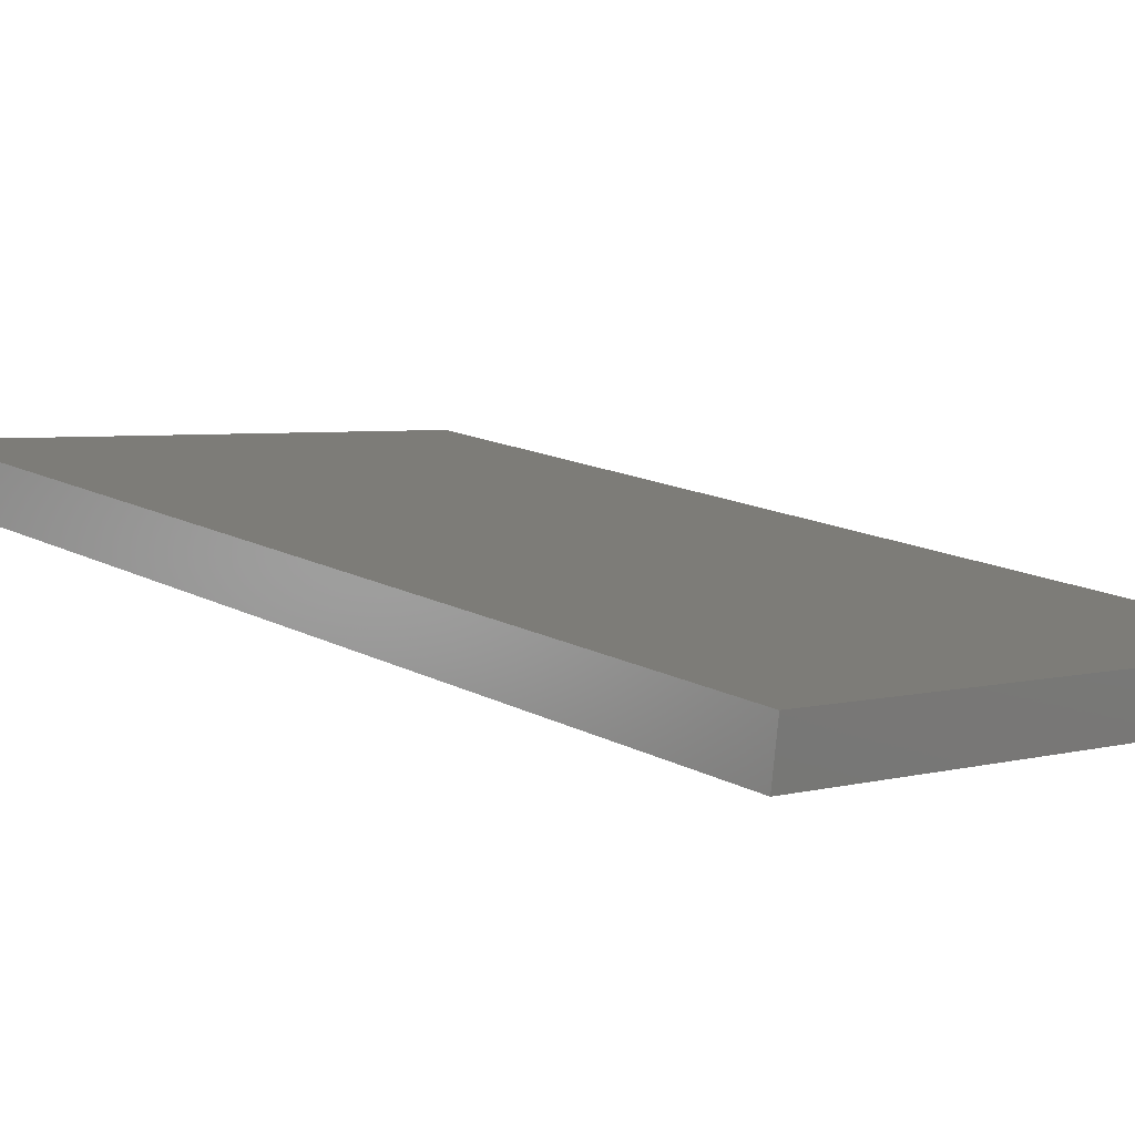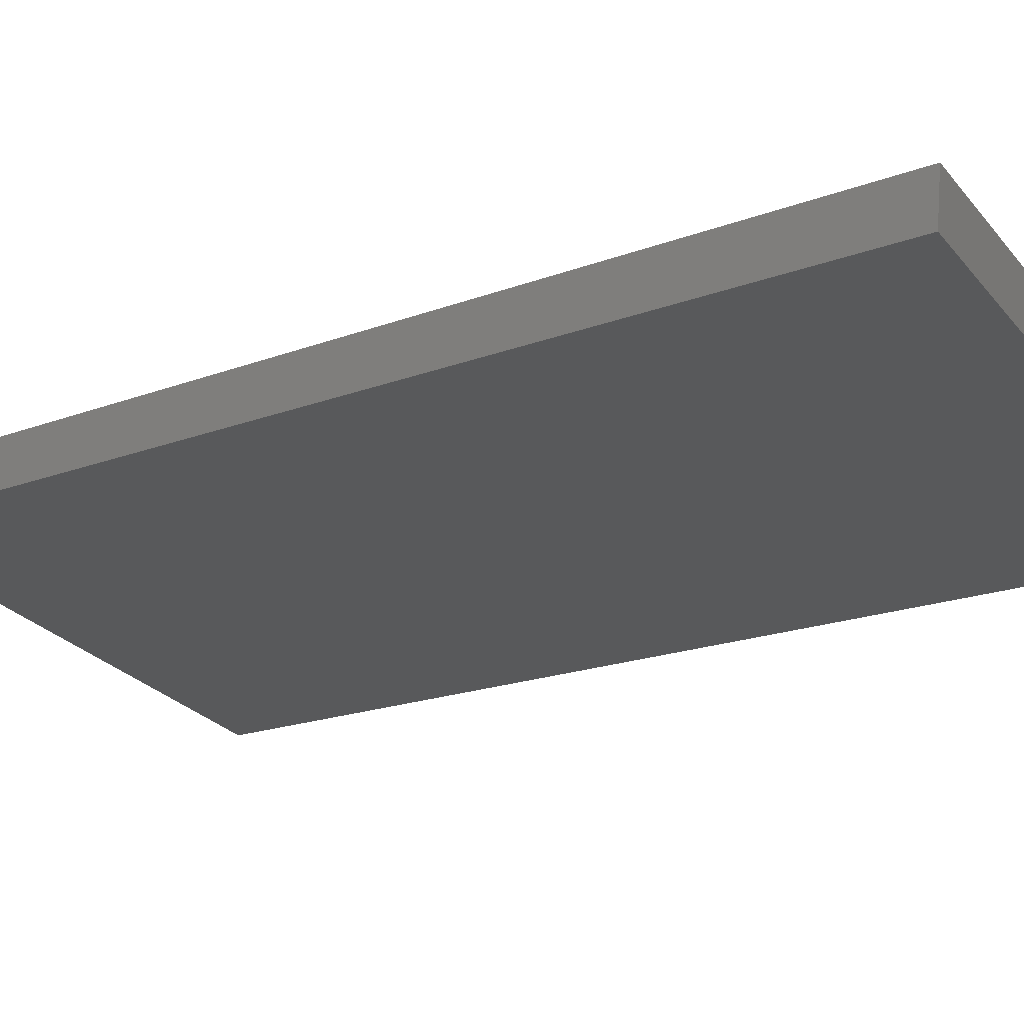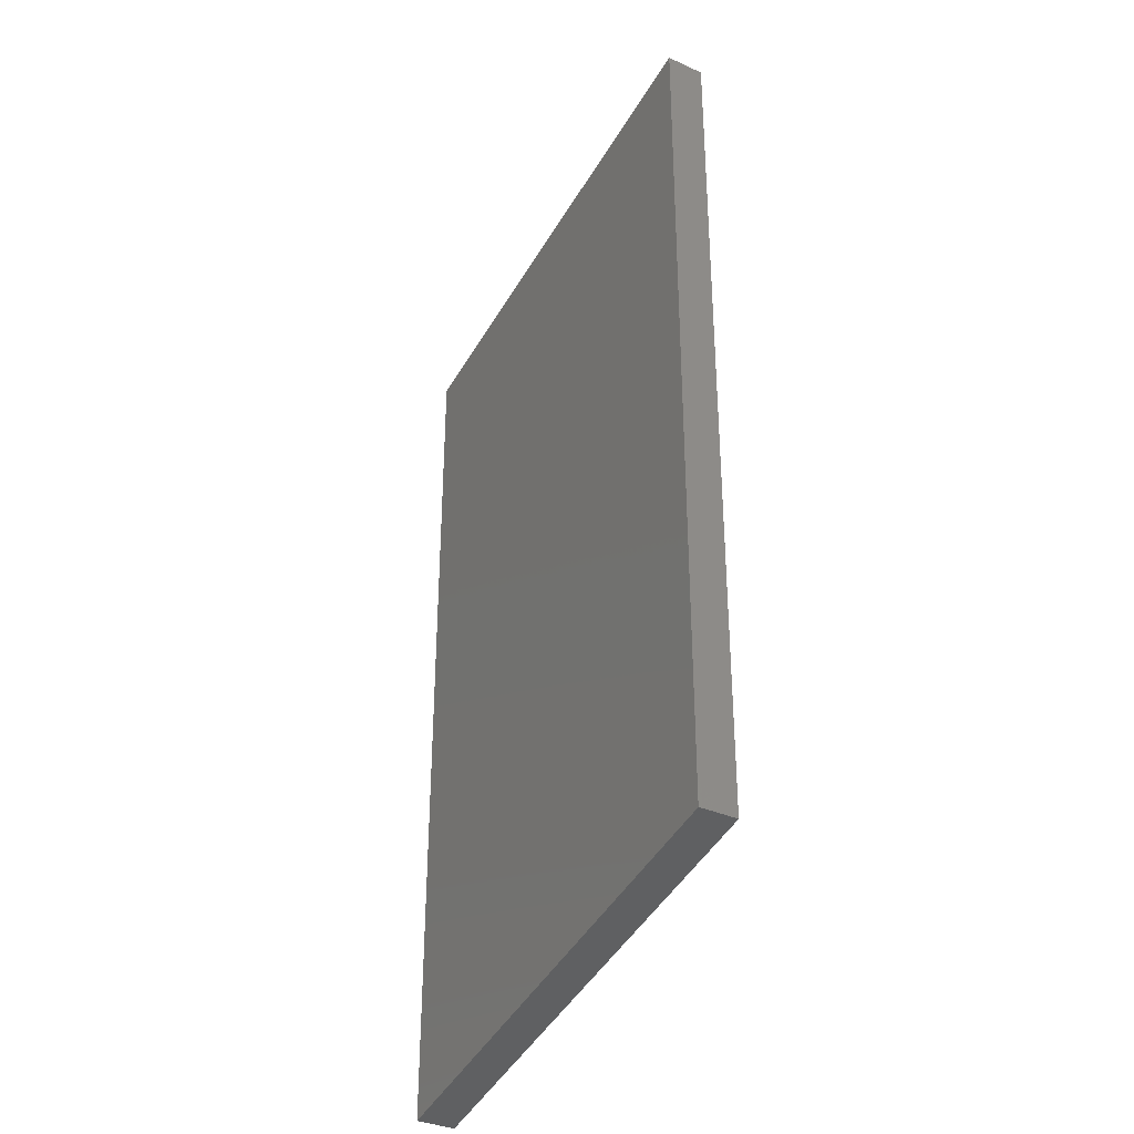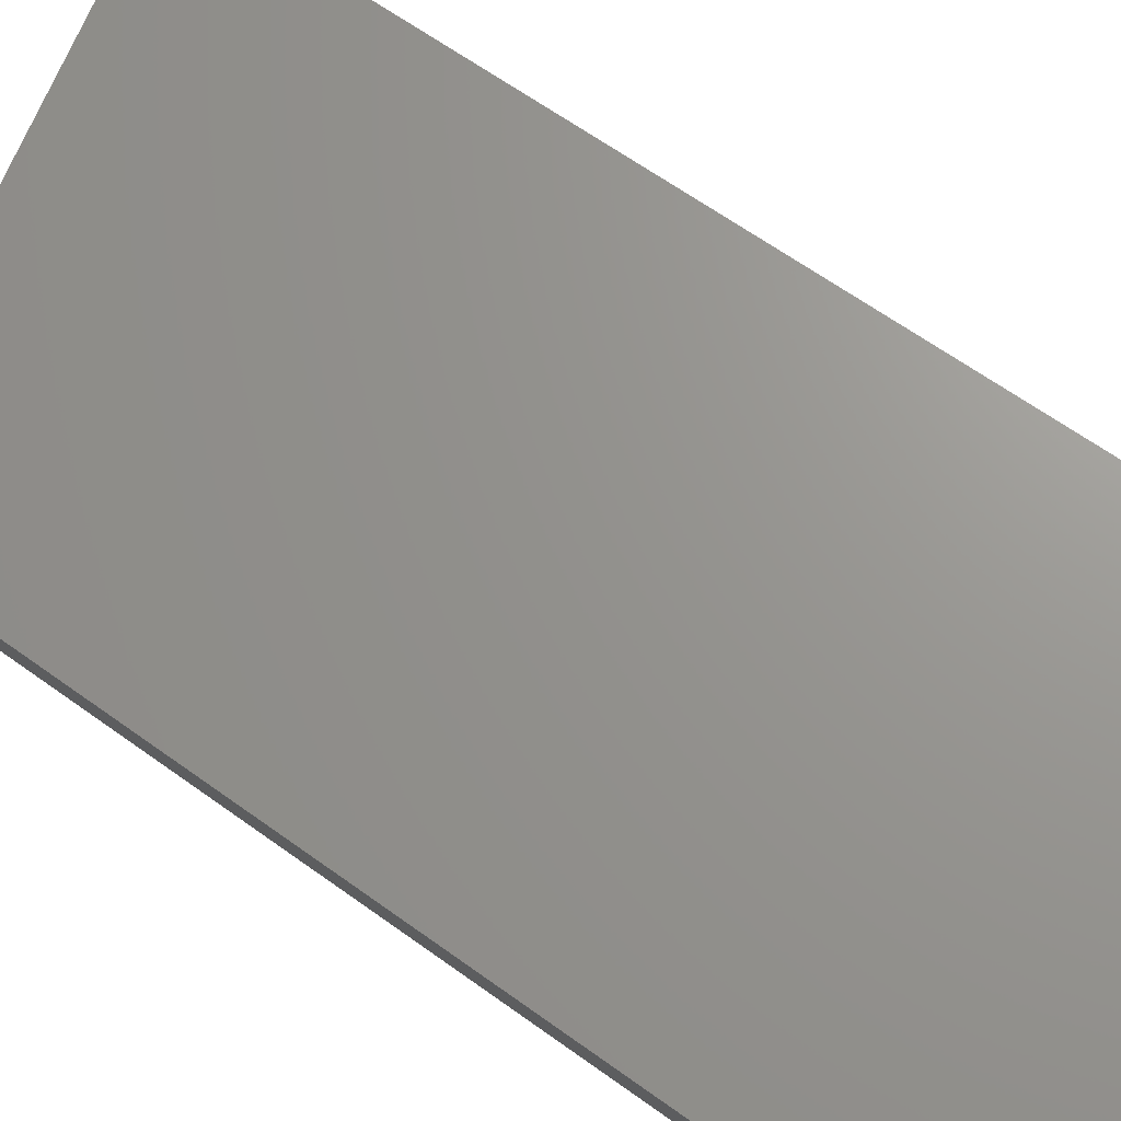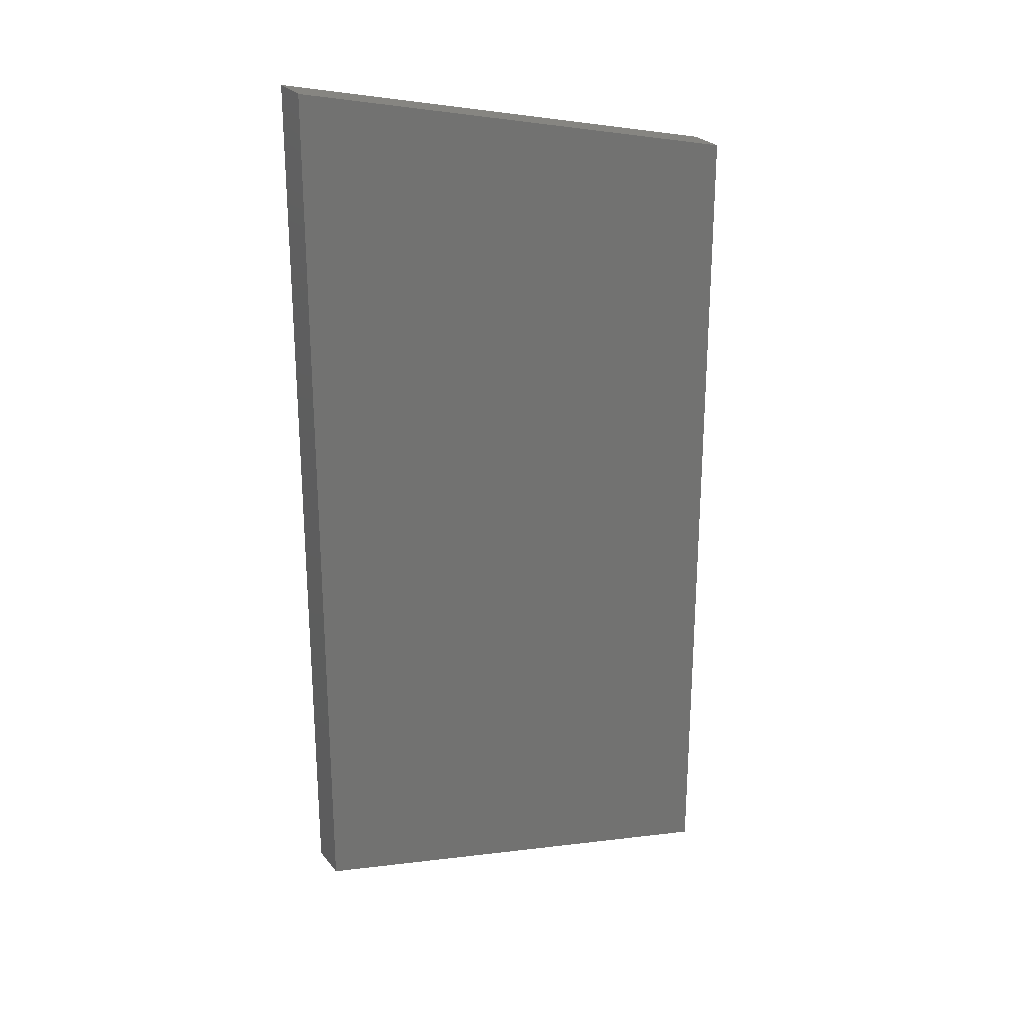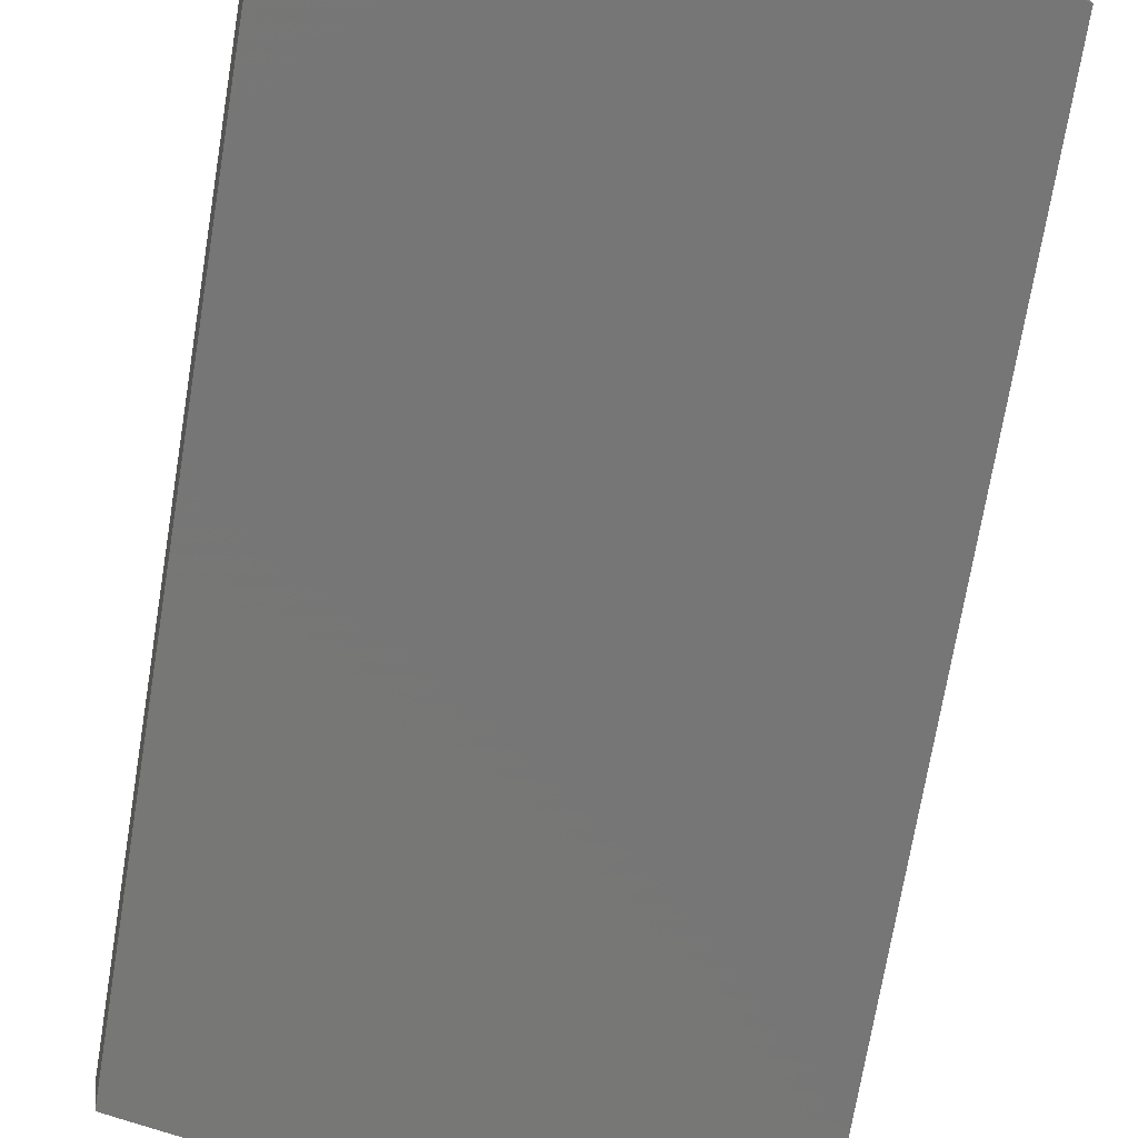
<metadata>
{"format":"stl","ext":"stl","renderer":"f3d","projection":"perspective","resolution":1024,"background":"white","views":[{"elev":11.8,"azim":144.7,"up":"+Y"},{"elev":-15.7,"azim":130.8,"up":"+Y"},{"elev":-34.5,"azim":-114.5,"up":"+Z"},{"elev":63.5,"azim":-53.8,"up":"+Y"},{"elev":26.0,"azim":-22.9,"up":"+Z"},{"elev":-69.9,"azim":-9.3,"up":"+Y"}]}
</metadata>
<code>
# stl→obj: 8 verts, 12 faces
v 8504 989.6 5582
v 8653 1007 5547
v 8506 977.2 5582
v 8655 994.6 5547
v 8506 977.2 5859
v 8504 989.6 5859
v 8653 1007 5823
v 8655 994.6 5823
f 1 2 3
f 3 2 4
f 5 6 3
f 3 6 1
f 6 7 1
f 1 7 2
f 2 7 4
f 4 7 8
f 4 8 3
f 3 8 5
f 8 7 5
f 5 7 6

</code>
